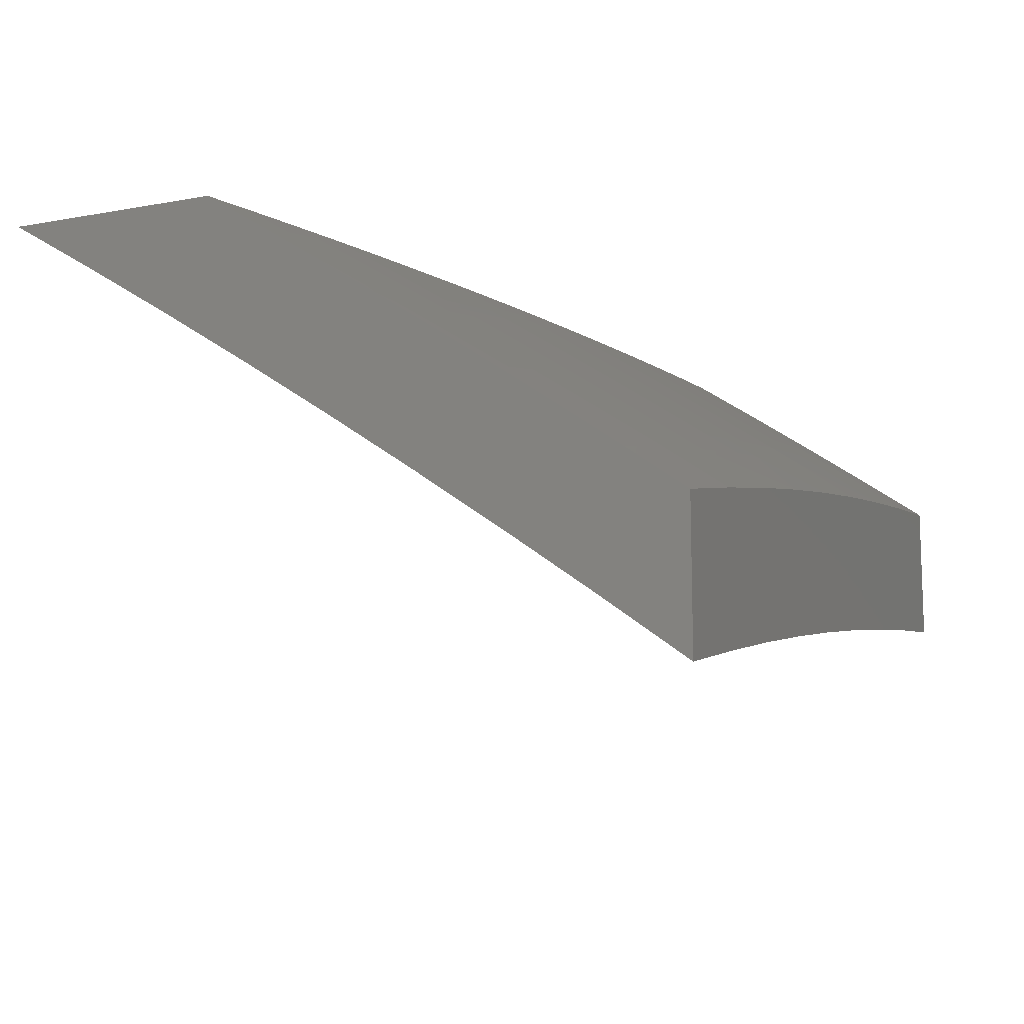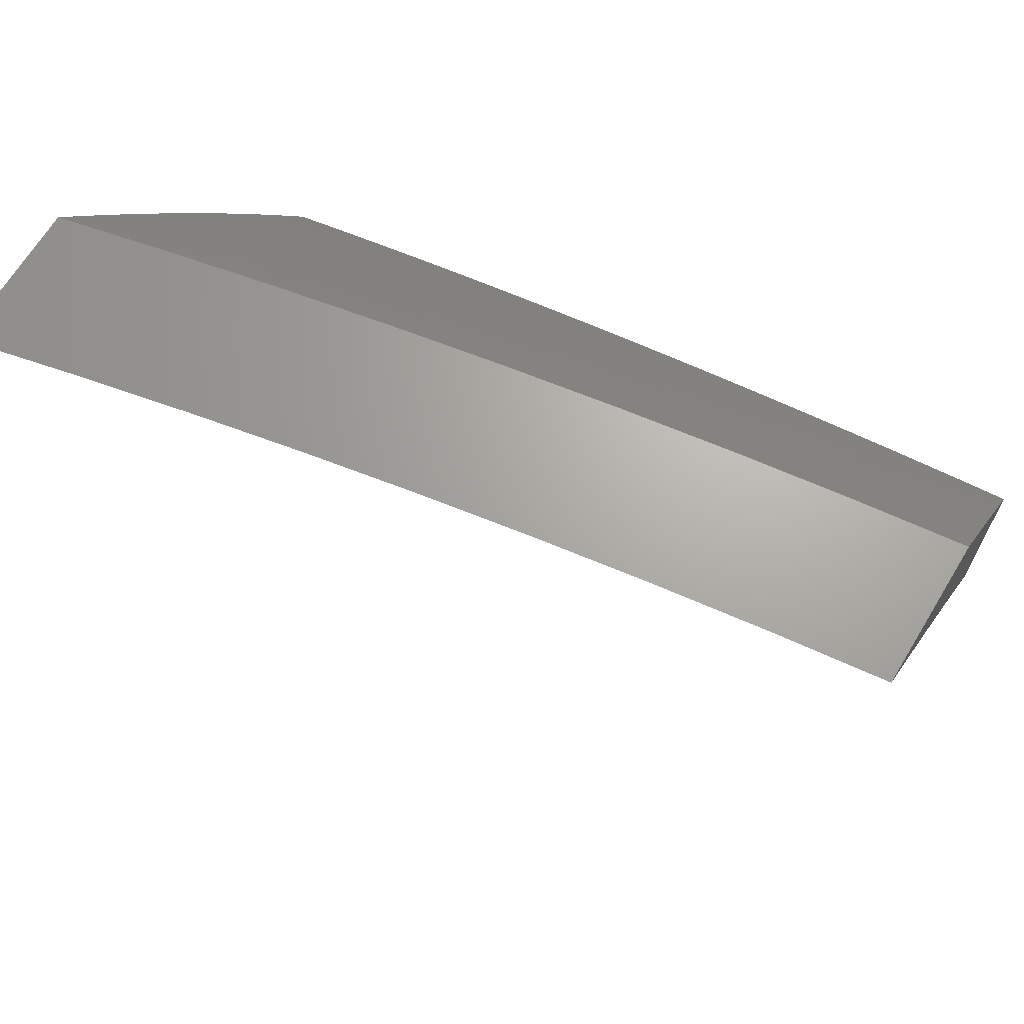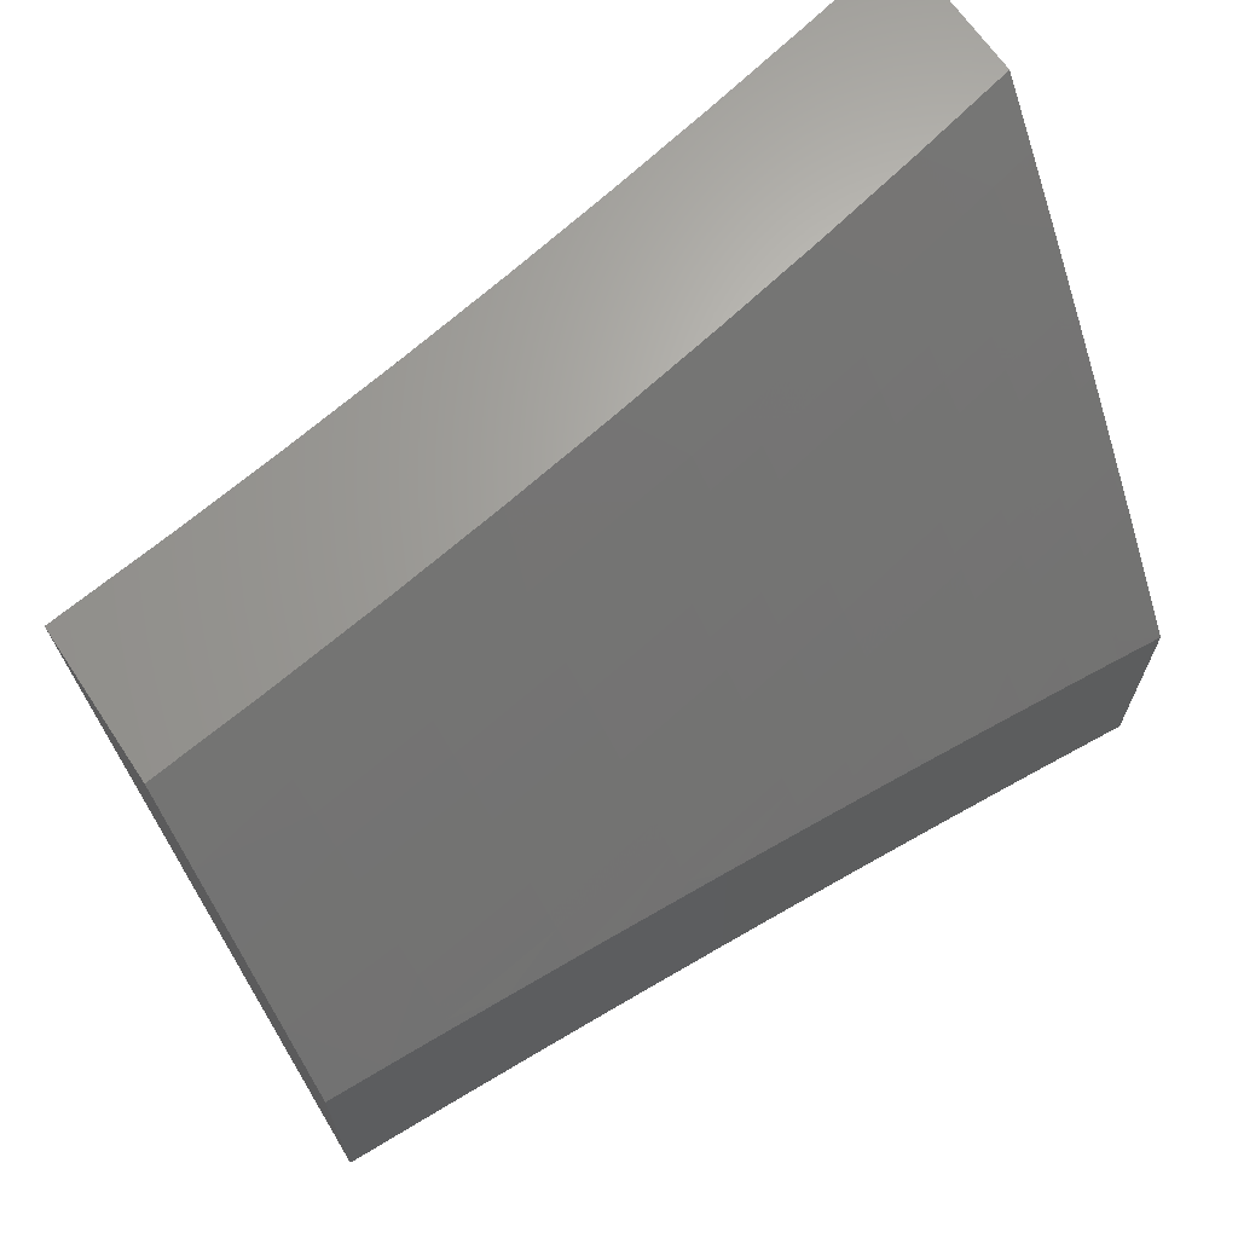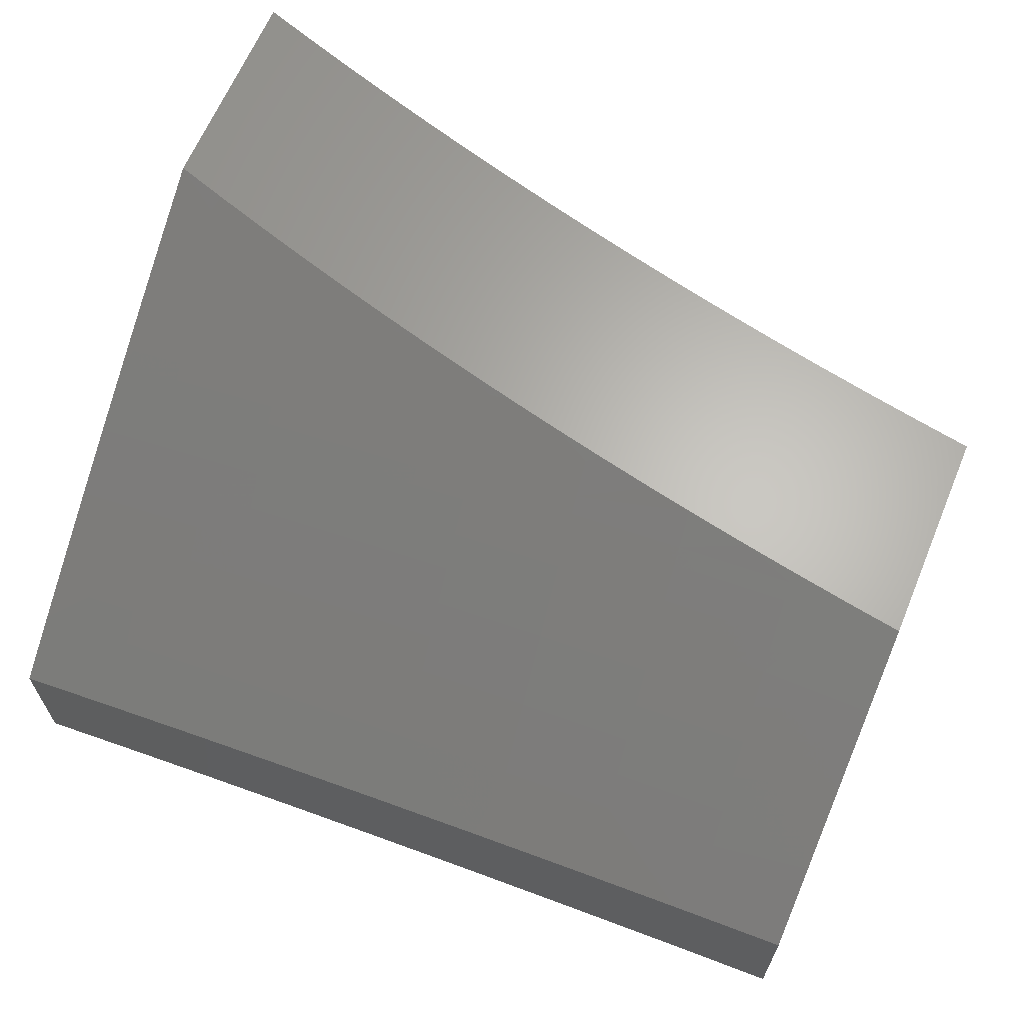
<metadata>
{"format":"stl","ext":"stl","renderer":"f3d","projection":"perspective","resolution":1024,"background":"white","views":[{"elev":-11.9,"azim":-66.3,"up":"+Y"},{"elev":67.1,"azim":31.3,"up":"+Z"},{"elev":66.4,"azim":146.3,"up":"+Z"},{"elev":64.8,"azim":22.7,"up":"+Y"}]}
</metadata>
<code>
# stl→obj: 304 verts, 604 faces
v -2 8.664 6.931
v -2 8.614 7
v -1.946 8.676 6.931
v -1.876 8.64 7
v -1.881 8.689 6.931
v -1.817 8.702 6.931
v -1.822 8.726 6.896
v -1.757 8.739 6.896
v -1.762 8.763 6.861
v -1.632 8.787 6.861
v -1.636 8.81 6.826
v -1.571 8.822 6.826
v -1.575 8.845 6.791
v -1.51 8.856 6.791
v -1.514 8.879 6.756
v -1.384 8.9 6.756
v -1.387 8.923 6.721
v -1.257 8.942 6.721
v -1.26 8.965 6.686
v -1.13 8.981 6.686
v -1.131 8.993 6.668
v -1.127 9 6.659
v -1.19 9 6.647
v -1.752 8.665 7
v -1.752 8.715 6.931
v -1.627 8.763 6.896
v -1.567 8.798 6.861
v -1.506 8.832 6.826
v -1.38 8.876 6.791
v -1.253 8.918 6.756
v -1.127 8.958 6.721
v -1.064 9 6.67
v -1.627 8.688 7
v -1.623 8.739 6.931
v -1.563 8.774 6.896
v -1.502 8.809 6.861
v -1.376 8.853 6.826
v -1.25 8.895 6.791
v -1.124 8.935 6.756
v -1.558 8.75 6.931
v -1.502 8.71 7
v -1.494 8.761 6.931
v -1.377 8.73 7
v -1.365 8.781 6.931
v -1.252 8.748 7
v -1.237 8.799 6.931
v -1.126 8.764 7
v -1.109 8.815 6.931
v -1 8.779 7
v -1 8.835 6.921
v -1.112 8.84 6.896
v -1 8.891 6.841
v -1.115 8.864 6.861
v -1.118 8.887 6.826
v -1.243 8.847 6.861
v -1.247 8.871 6.826
v -1.373 8.829 6.861
v -1.121 8.911 6.791
v -1 8.946 6.761
v -1 9 6.68
v -1.253 9 6.635
v -1.263 8.988 6.651
v -1.262 8.976 6.668
v -1.265 9 6.633
v -1.316 9 6.622
v -1.394 8.969 6.651
v -1.396 8.981 6.633
v -1.526 8.949 6.651
v -1.528 8.96 6.633
v -1.592 8.938 6.651
v -1.594 8.949 6.633
v -1.658 8.927 6.651
v -1.66 8.938 6.633
v -1.79 8.902 6.651
v -1.792 8.914 6.633
v -1.856 8.889 6.651
v -1.858 8.901 6.633
v -1.922 8.876 6.651
v -1.924 8.887 6.633
v -1.988 8.862 6.651
v -1.991 8.873 6.633
v -2 8.859 6.651
v -1.993 8.885 6.615
v -1.996 8.896 6.597
v -1.929 8.91 6.597
v -1.932 8.921 6.58
v -1.865 8.935 6.58
v -1.87 8.957 6.544
v -1.803 8.97 6.544
v -1.808 8.993 6.509
v -1.754 9 6.513
v -1.816 9 6.495
v -1.379 9 6.608
v -1.398 8.992 6.615
v -1.53 8.972 6.615
v -1.596 8.961 6.615
v -1.662 8.949 6.615
v -1.794 8.925 6.615
v -1.861 8.912 6.615
v -1.927 8.898 6.615
v -1.442 9 6.594
v -1.532 8.983 6.597
v -1.505 9 6.579
v -1.534 8.995 6.58
v -1.567 9 6.563
v -1.6 8.984 6.58
v -1.63 9 6.547
v -1.666 8.972 6.58
v -1.67 8.995 6.544
v -1.799 8.948 6.58
v -1.692 9 6.53
v -1.875 8.98 6.509
v -1.877 9 6.476
v -1.941 8.966 6.509
v -1.939 9 6.457
v -1.946 8.988 6.473
v -2 9 6.437
v -2 8.954 6.509
v -2 8.907 6.58
v -1.937 8.944 6.544
v -1.998 8.907 6.58
v -2 8.811 6.721
v -1.983 8.839 6.686
v -1.986 8.85 6.668
v -2 8.762 6.792
v -1.973 8.793 6.756
v -1.978 8.816 6.721
v -1.917 8.853 6.686
v -1.919 8.864 6.668
v -1.853 8.878 6.668
v -2 8.713 6.861
v -1.962 8.746 6.826
v -1.967 8.77 6.791
v -1.907 8.807 6.756
v -1.912 8.83 6.721
v -1.846 8.843 6.721
v -1.851 8.866 6.686
v -1.785 8.879 6.686
v -1.787 8.891 6.668
v -1.656 8.915 6.668
v -1.952 8.699 6.896
v -1.957 8.723 6.861
v -1.897 8.76 6.826
v -1.902 8.783 6.791
v -1.836 8.797 6.791
v -1.841 8.82 6.756
v -1.776 8.833 6.756
v -1.78 8.856 6.721
v -1.649 8.88 6.721
v -1.653 8.904 6.686
v -1.588 8.915 6.686
v -1.59 8.927 6.668
v -1.524 8.937 6.668
v -1.887 8.713 6.896
v -1.892 8.737 6.861
v -1.827 8.75 6.861
v -1.832 8.773 6.826
v -1.771 8.81 6.791
v -1.645 8.857 6.756
v -1.584 8.892 6.721
v -1.522 8.926 6.686
v -1.393 8.958 6.668
v -1.863 8.923 6.597
v -1.797 8.936 6.597
v -1.664 8.961 6.597
v -1.598 8.972 6.597
v -1.766 8.786 6.826
v -1.64 8.834 6.791
v -1.579 8.869 6.756
v -1.518 8.903 6.721
v -1.391 8.946 6.686
v -1.498 8.785 6.896
v -1.369 8.805 6.896
v -1.24 8.823 6.896
v -1.126 8.596 7
v -1.095 8.673 6.9
v -1 8.611 7
v -1.03 8.68 6.9
v -1 8.662 6.93
v -1 8.712 6.86
v -1.039 8.75 6.799
v -1 8.761 6.79
v -1.047 8.82 6.698
v -1 8.81 6.719
v -1 8.858 6.648
v -1.055 8.888 6.595
v -1 8.906 6.577
v -1.063 8.955 6.492
v -1 8.953 6.505
v -1 9 6.433
v -1.064 9 6.422
v -1.127 9 6.41
v -1.13 8.947 6.492
v -1.19 9 6.398
v -1.197 8.938 6.492
v -1.274 8.995 6.389
v -1.265 8.929 6.492
v -1.342 8.986 6.389
v -1.332 8.92 6.492
v -1.41 8.976 6.389
v -1.4 8.91 6.492
v -1.479 8.965 6.389
v -1.468 8.9 6.492
v -1.547 8.954 6.389
v -1.536 8.889 6.492
v -1.615 8.943 6.389
v -1.603 8.877 6.492
v -1.684 8.93 6.389
v -1.671 8.865 6.492
v -1.752 8.918 6.389
v -1.739 8.853 6.492
v -1.821 8.905 6.389
v -1.808 8.84 6.492
v -1.889 8.891 6.389
v -1.876 8.826 6.492
v -1.958 8.877 6.389
v -1.944 8.812 6.492
v -2 8.868 6.389
v -2 8.8 6.493
v -1.929 8.746 6.595
v -1.997 8.732 6.595
v -1.915 8.679 6.698
v -1.982 8.665 6.698
v -1.9 8.611 6.799
v -1.966 8.597 6.799
v -1.884 8.542 6.9
v -1.95 8.528 6.9
v -1.876 8.47 7
v -2 8.443 7
v -1.252 8.58 7
v -1.226 8.656 6.9
v -1.161 8.664 6.9
v -1.17 8.735 6.799
v -1.104 8.743 6.799
v -1.179 8.804 6.698
v -1.113 8.812 6.698
v -1.189 8.871 6.595
v -1.122 8.88 6.595
v -1.377 8.561 7
v -1.357 8.637 6.9
v -1.292 8.647 6.9
v -1.302 8.717 6.799
v -1.236 8.726 6.799
v -1.312 8.786 6.698
v -1.246 8.795 6.698
v -1.322 8.853 6.595
v -1.255 8.863 6.595
v -1.423 8.627 6.9
v -1.502 8.541 7
v -1.489 8.616 6.9
v -1.554 8.605 6.9
v -1.567 8.675 6.799
v -1.633 8.663 6.799
v -1.646 8.732 6.698
v -1.713 8.719 6.698
v -1.726 8.787 6.595
v -1.794 8.774 6.595
v -1.627 8.519 7
v -1.62 8.594 6.9
v -1.7 8.651 6.799
v -1.78 8.707 6.698
v -1.862 8.76 6.595
v -1.686 8.582 6.9
v -1.752 8.496 7
v -1.752 8.569 6.9
v -1.818 8.556 6.9
v -1.833 8.625 6.799
v -2 8.517 6.9
v -2 8.589 6.8
v -2 8.66 6.698
v -2 8.731 6.596
v -2 8.934 6.285
v -1.972 8.94 6.285
v -1.903 8.955 6.285
v -1.834 8.969 6.285
v -1.765 8.982 6.285
v -1.696 8.994 6.285
v -1.63 9 6.294
v -1.692 9 6.277
v -1.754 9 6.259
v -1.816 9 6.24
v -1.878 9 6.221
v -1.939 9 6.201
v -2 9 6.18
v -1.568 9 6.311
v -1.505 9 6.327
v -1.443 9 6.343
v -1.38 9 6.358
v -1.317 9 6.372
v -1.254 9 6.385
v -1.368 8.707 6.799
v -1.434 8.697 6.799
v -1.501 8.686 6.799
v -1.379 8.776 6.698
v -1.446 8.766 6.698
v -1.512 8.755 6.698
v -1.579 8.743 6.698
v -1.39 8.844 6.595
v -1.457 8.833 6.595
v -1.524 8.822 6.595
v -1.592 8.811 6.595
v -1.659 8.799 6.595
v -1.766 8.638 6.799
v -1.847 8.693 6.698
f 1 2 3
f 3 2 4
f 3 4 5
f 5 4 6
f 5 6 7
f 7 6 8
f 7 8 9
f 9 8 10
f 9 10 11
f 11 10 12
f 11 12 13
f 13 12 14
f 13 14 15
f 15 14 16
f 15 16 17
f 17 16 18
f 17 18 19
f 19 18 20
f 19 20 21
f 21 20 22
f 21 22 23
f 4 24 6
f 6 24 25
f 6 25 8
f 8 25 26
f 8 26 10
f 10 26 27
f 10 27 12
f 12 27 28
f 12 28 14
f 14 28 29
f 14 29 16
f 16 29 30
f 16 30 18
f 18 30 31
f 18 31 20
f 20 31 32
f 20 32 22
f 24 33 25
f 25 33 34
f 25 34 26
f 26 34 35
f 26 35 27
f 27 35 36
f 27 36 28
f 28 36 37
f 28 37 29
f 29 37 38
f 29 38 30
f 30 38 39
f 30 39 31
f 31 39 32
f 34 33 40
f 40 33 41
f 40 41 42
f 42 41 43
f 42 43 44
f 44 43 45
f 44 45 46
f 46 45 47
f 46 47 48
f 48 47 49
f 48 49 50
f 48 50 51
f 51 50 52
f 51 52 53
f 53 52 54
f 53 54 55
f 55 54 56
f 55 56 57
f 57 56 37
f 57 37 36
f 54 52 58
f 58 52 59
f 58 59 39
f 39 59 32
f 59 60 32
f 61 62 23
f 23 62 63
f 23 63 21
f 21 63 19
f 62 61 64
f 64 61 65
f 64 65 66
f 66 65 67
f 66 67 68
f 68 67 69
f 68 69 70
f 70 69 71
f 70 71 72
f 72 71 73
f 72 73 74
f 74 73 75
f 74 75 76
f 76 75 77
f 76 77 78
f 78 77 79
f 78 79 80
f 80 79 81
f 80 81 82
f 82 81 83
f 82 83 84
f 84 83 85
f 84 85 86
f 86 85 87
f 86 87 88
f 88 87 89
f 88 89 90
f 90 89 91
f 90 91 92
f 65 93 67
f 67 93 94
f 67 94 69
f 69 94 95
f 69 95 71
f 71 95 96
f 71 96 73
f 73 96 97
f 73 97 75
f 75 97 98
f 75 98 77
f 77 98 99
f 77 99 79
f 79 99 100
f 79 100 81
f 81 100 83
f 93 101 94
f 94 101 95
f 95 101 102
f 102 101 103
f 102 103 104
f 104 103 105
f 104 105 106
f 106 105 107
f 106 107 108
f 108 107 109
f 108 109 110
f 110 109 89
f 110 89 87
f 107 111 109
f 109 111 91
f 109 91 89
f 90 92 112
f 112 92 113
f 112 113 114
f 114 113 115
f 114 115 116
f 116 115 117
f 116 117 118
f 119 120 118
f 118 120 114
f 118 114 116
f 82 84 119
f 119 84 121
f 119 121 120
f 120 121 86
f 120 86 88
f 122 123 82
f 82 123 124
f 82 124 80
f 80 124 78
f 125 126 122
f 122 126 127
f 122 127 123
f 123 127 128
f 123 128 129
f 129 128 130
f 129 130 76
f 76 130 74
f 131 132 125
f 125 132 133
f 125 133 126
f 126 133 134
f 126 134 135
f 135 134 136
f 135 136 137
f 137 136 138
f 137 138 139
f 139 138 140
f 139 140 72
f 72 140 70
f 1 141 131
f 131 141 142
f 131 142 132
f 132 142 143
f 132 143 144
f 144 143 145
f 144 145 146
f 146 145 147
f 146 147 148
f 148 147 149
f 148 149 150
f 150 149 151
f 150 151 152
f 152 151 153
f 152 153 68
f 68 153 66
f 141 1 3
f 141 3 154
f 154 3 5
f 154 5 7
f 142 141 155
f 155 141 154
f 155 154 156
f 156 154 7
f 156 7 9
f 134 133 144
f 144 133 132
f 128 127 135
f 135 127 126
f 78 124 129
f 129 124 123
f 85 83 100
f 86 121 84
f 142 155 143
f 143 155 157
f 143 157 145
f 145 157 158
f 145 158 147
f 147 158 159
f 147 159 149
f 149 159 160
f 149 160 151
f 151 160 161
f 151 161 153
f 153 161 162
f 153 162 66
f 66 162 62
f 66 62 64
f 157 155 156
f 136 134 146
f 146 134 144
f 130 128 137
f 137 128 135
f 76 78 129
f 85 100 163
f 163 100 99
f 163 99 164
f 164 99 98
f 164 98 165
f 165 98 97
f 165 97 166
f 166 97 96
f 166 96 102
f 102 96 95
f 112 114 120
f 112 120 88
f 157 156 167
f 167 156 9
f 167 9 11
f 157 167 158
f 158 167 168
f 158 168 159
f 159 168 169
f 159 169 160
f 160 169 170
f 160 170 161
f 161 170 171
f 161 171 162
f 162 171 63
f 162 63 62
f 168 167 11
f 136 146 148
f 136 148 138
f 138 148 150
f 138 150 140
f 140 150 152
f 140 152 70
f 70 152 68
f 130 137 139
f 72 74 139
f 139 74 130
f 164 110 163
f 163 110 87
f 163 87 85
f 110 164 108
f 108 164 165
f 108 165 106
f 106 165 166
f 106 166 104
f 104 166 102
f 112 88 90
f 169 168 13
f 13 168 11
f 42 172 40
f 40 172 35
f 40 35 34
f 57 36 172
f 172 36 35
f 172 42 173
f 173 42 44
f 173 44 174
f 174 44 46
f 174 46 51
f 51 46 48
f 169 13 15
f 169 15 170
f 170 15 17
f 170 17 171
f 171 17 19
f 171 19 63
f 55 57 173
f 173 57 172
f 55 173 174
f 38 37 56
f 53 55 174
f 53 174 51
f 54 58 56
f 56 58 38
f 58 39 38
f 175 176 177
f 177 176 178
f 177 178 179
f 179 178 180
f 180 178 181
f 180 181 182
f 182 181 183
f 182 183 184
f 184 183 185
f 185 183 186
f 185 186 187
f 187 186 188
f 187 188 189
f 189 188 190
f 190 188 191
f 191 188 192
f 192 188 193
f 192 193 194
f 194 193 195
f 194 195 196
f 196 195 197
f 196 197 198
f 198 197 199
f 198 199 200
f 200 199 201
f 200 201 202
f 202 201 203
f 202 203 204
f 204 203 205
f 204 205 206
f 206 205 207
f 206 207 208
f 208 207 209
f 208 209 210
f 210 209 211
f 210 211 212
f 212 211 213
f 212 213 214
f 214 213 215
f 214 215 216
f 216 215 217
f 216 217 218
f 218 217 219
f 219 217 220
f 219 220 221
f 221 220 222
f 221 222 223
f 223 222 224
f 223 224 225
f 225 224 226
f 225 226 227
f 227 226 228
f 227 228 229
f 230 231 175
f 175 231 232
f 175 232 176
f 176 232 233
f 176 233 234
f 234 233 235
f 234 235 236
f 236 235 237
f 236 237 238
f 238 237 195
f 238 195 193
f 239 240 230
f 230 240 241
f 230 241 231
f 231 241 242
f 231 242 243
f 243 242 244
f 243 244 245
f 245 244 246
f 245 246 247
f 247 246 199
f 247 199 197
f 240 239 248
f 248 239 249
f 248 249 250
f 250 249 251
f 250 251 252
f 252 251 253
f 252 253 254
f 254 253 255
f 254 255 256
f 256 255 257
f 256 257 213
f 213 257 215
f 249 258 251
f 251 258 259
f 251 259 253
f 253 259 260
f 253 260 255
f 255 260 261
f 255 261 257
f 257 261 262
f 257 262 215
f 215 262 217
f 259 258 263
f 263 258 264
f 263 264 265
f 265 264 266
f 265 266 267
f 267 266 224
f 267 224 222
f 264 228 266
f 266 228 226
f 266 226 224
f 229 268 227
f 227 268 269
f 227 269 225
f 225 269 270
f 225 270 223
f 223 270 271
f 223 271 221
f 221 271 219
f 218 272 216
f 216 272 273
f 216 273 214
f 214 273 274
f 214 274 212
f 212 274 275
f 212 275 210
f 210 275 276
f 210 276 208
f 208 276 277
f 208 277 278
f 278 277 279
f 279 277 280
f 280 277 276
f 280 276 281
f 281 276 275
f 281 275 282
f 282 275 274
f 282 274 283
f 283 274 273
f 283 273 284
f 284 273 272
f 208 278 206
f 206 278 285
f 206 285 204
f 204 285 286
f 204 286 202
f 202 286 287
f 202 287 200
f 200 287 288
f 200 288 198
f 198 288 289
f 198 289 196
f 196 289 290
f 196 290 194
f 176 234 178
f 178 234 181
f 234 236 181
f 181 236 183
f 193 188 186
f 236 238 183
f 183 238 186
f 238 193 186
f 231 243 232
f 232 243 233
f 243 245 233
f 233 245 235
f 197 195 237
f 245 247 235
f 235 247 237
f 247 197 237
f 242 241 291
f 291 241 240
f 291 240 292
f 292 240 248
f 292 248 293
f 293 248 250
f 293 250 252
f 244 242 294
f 294 242 291
f 294 291 295
f 295 291 292
f 295 292 296
f 296 292 293
f 296 293 297
f 297 293 252
f 297 252 254
f 201 199 246
f 246 244 298
f 298 244 294
f 298 294 299
f 299 294 295
f 299 295 300
f 300 295 296
f 300 296 301
f 301 296 297
f 301 297 302
f 302 297 254
f 302 254 256
f 299 203 298
f 298 203 201
f 298 201 246
f 203 299 205
f 205 299 300
f 205 300 207
f 207 300 301
f 207 301 209
f 209 301 302
f 209 302 211
f 211 302 256
f 211 256 213
f 259 263 260
f 260 263 303
f 260 303 261
f 261 303 304
f 261 304 262
f 262 304 220
f 262 220 217
f 265 267 303
f 303 267 304
f 220 304 222
f 222 304 267
f 263 265 303
f 59 187 60
f 60 187 189
f 60 189 190
f 187 59 185
f 185 59 52
f 185 52 184
f 184 52 182
f 182 52 50
f 182 50 180
f 180 50 49
f 180 49 179
f 179 49 177
f 49 47 177
f 177 47 45
f 177 45 175
f 175 45 43
f 175 43 230
f 230 43 41
f 230 41 239
f 239 41 33
f 239 33 249
f 249 33 24
f 249 24 258
f 258 24 4
f 258 4 264
f 264 4 2
f 264 2 228
f 228 2 229
f 1 269 2
f 2 269 268
f 2 268 229
f 1 131 269
f 269 131 270
f 270 131 125
f 270 125 271
f 271 125 122
f 271 122 82
f 271 82 219
f 219 82 119
f 219 119 218
f 218 119 118
f 218 118 117
f 284 272 117
f 117 272 218
f 115 280 117
f 117 280 281
f 117 281 282
f 280 115 279
f 279 115 113
f 279 113 278
f 278 113 92
f 278 92 285
f 285 92 91
f 285 91 286
f 286 91 111
f 286 111 287
f 287 111 107
f 287 107 288
f 288 107 105
f 288 105 289
f 289 105 103
f 289 103 101
f 289 101 290
f 290 101 93
f 290 93 194
f 194 93 65
f 194 65 192
f 192 65 61
f 192 61 191
f 191 61 23
f 191 23 190
f 190 23 22
f 190 22 32
f 32 60 190
f 282 283 117
f 117 283 284

</code>
